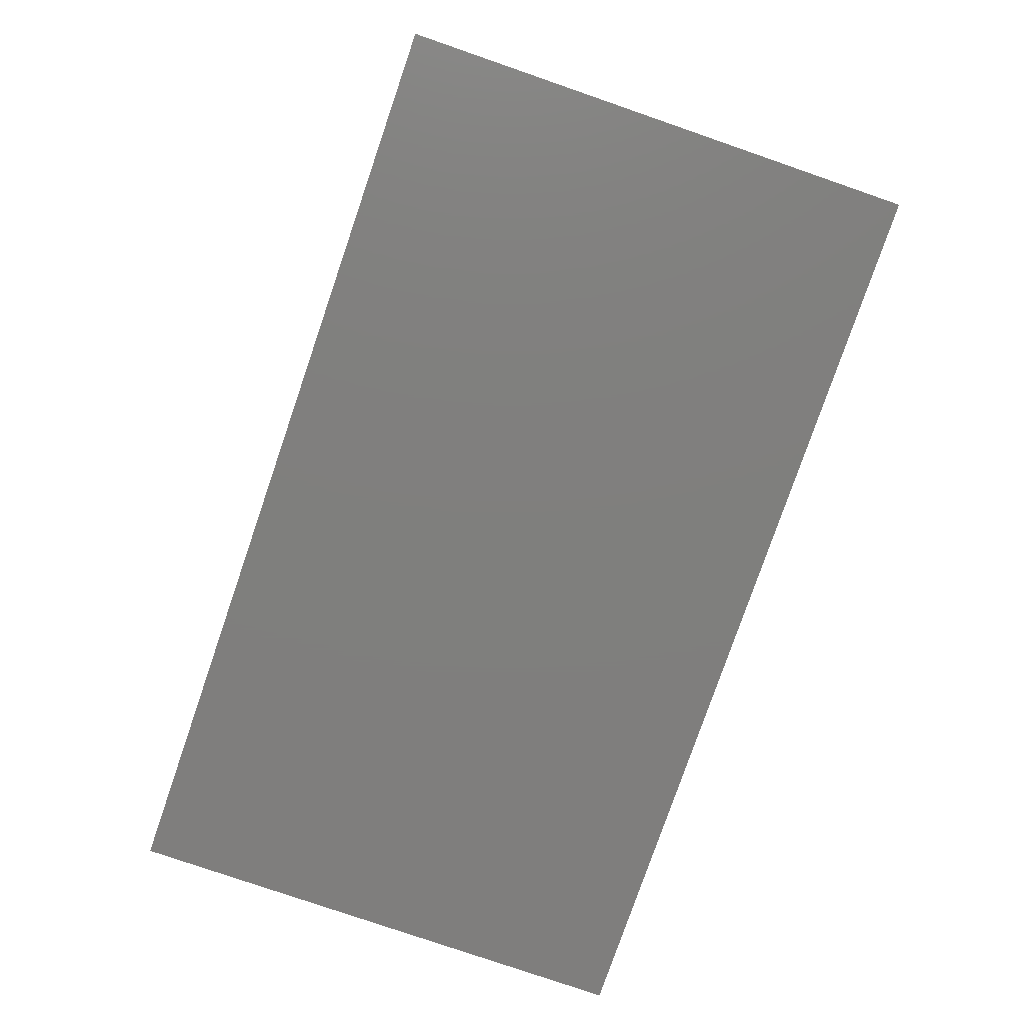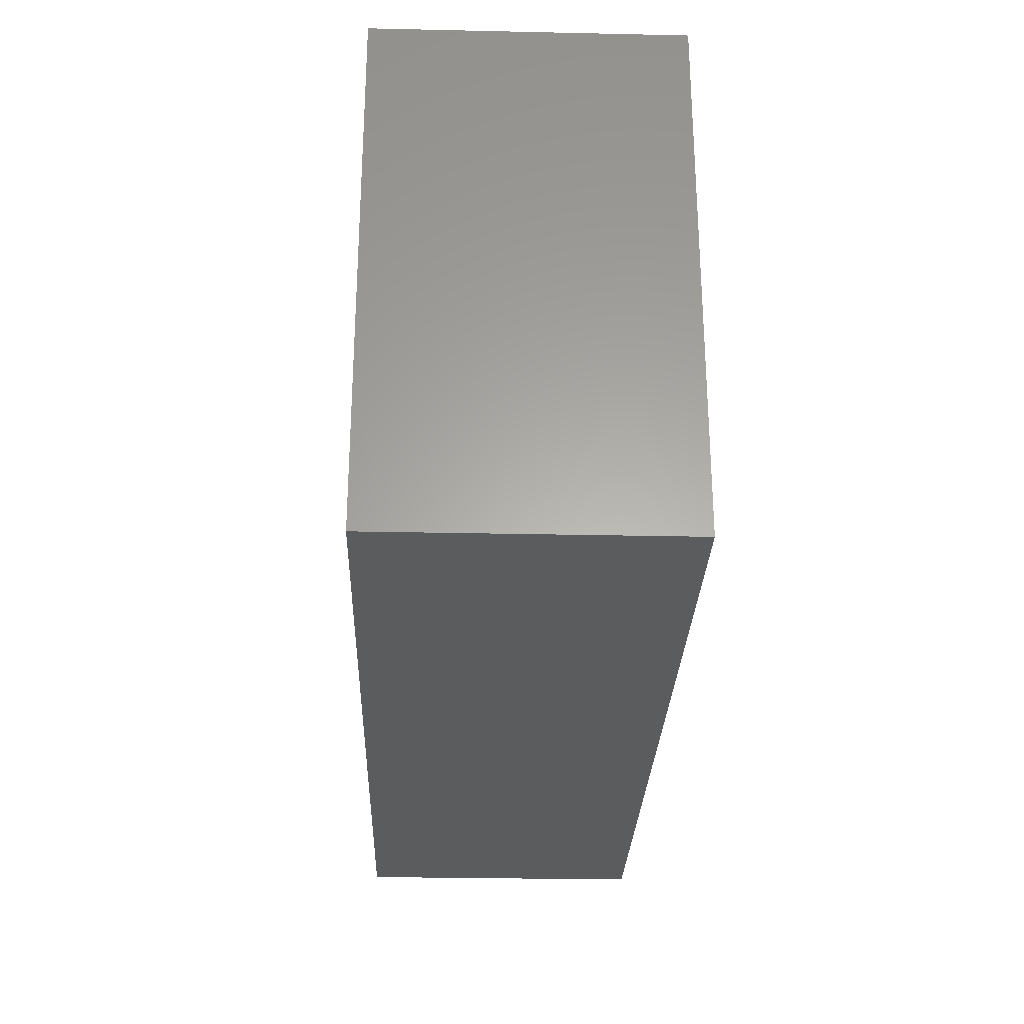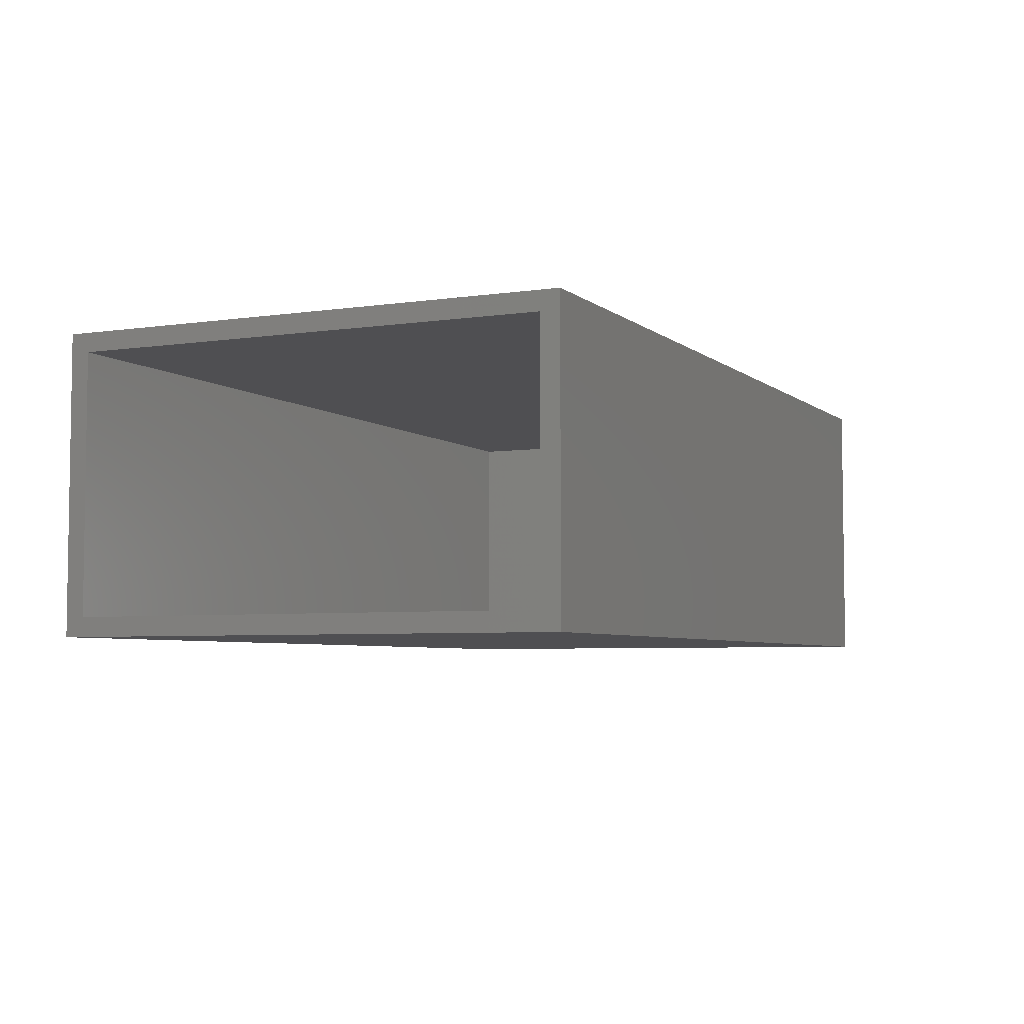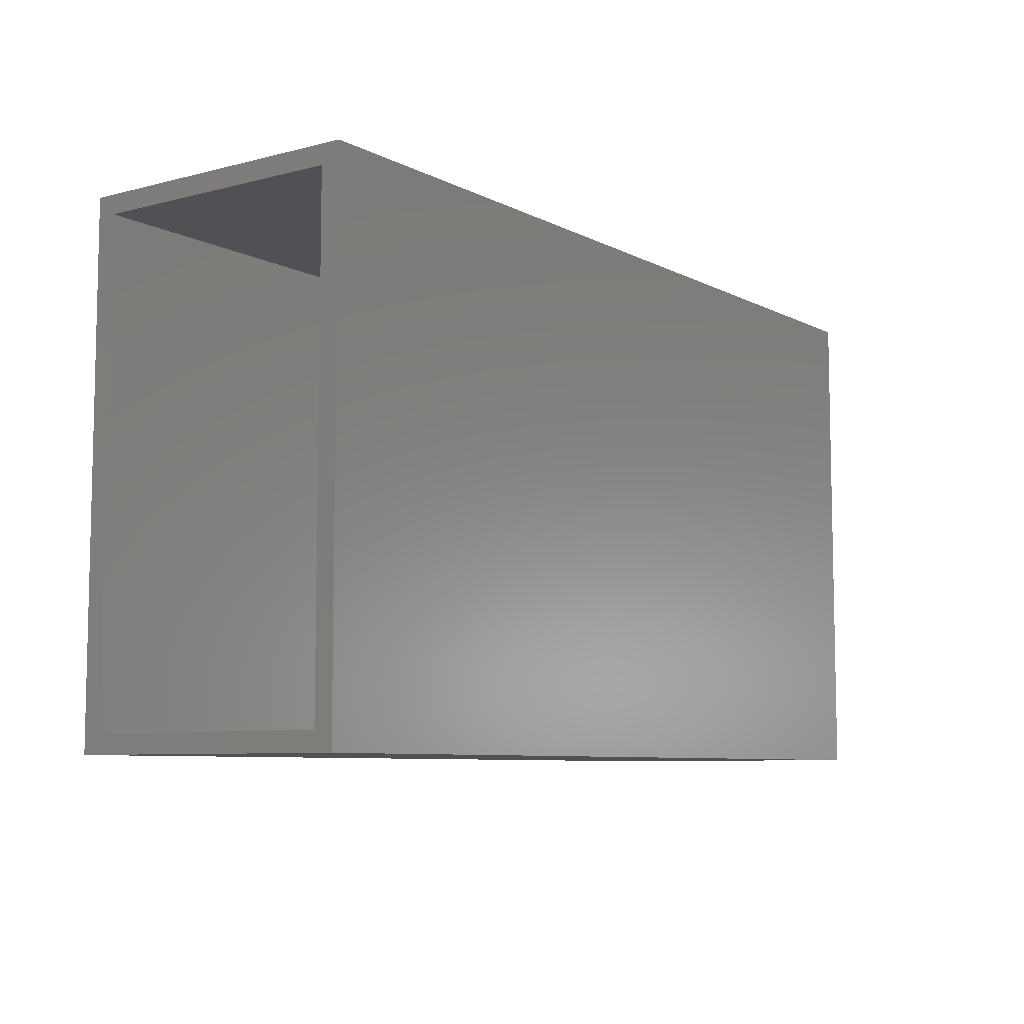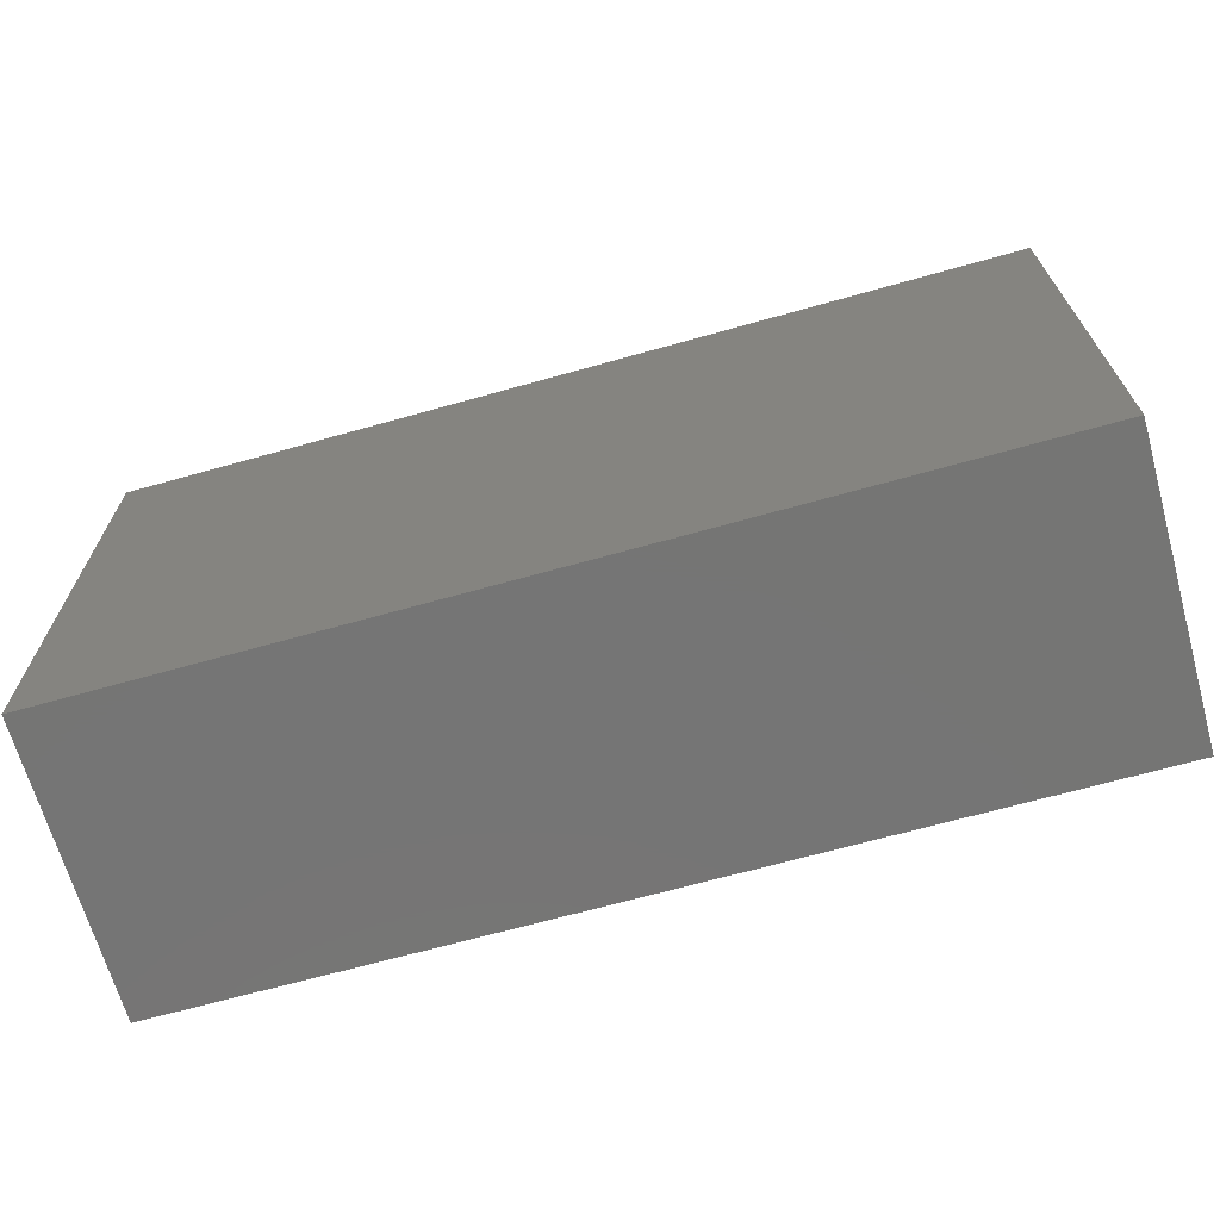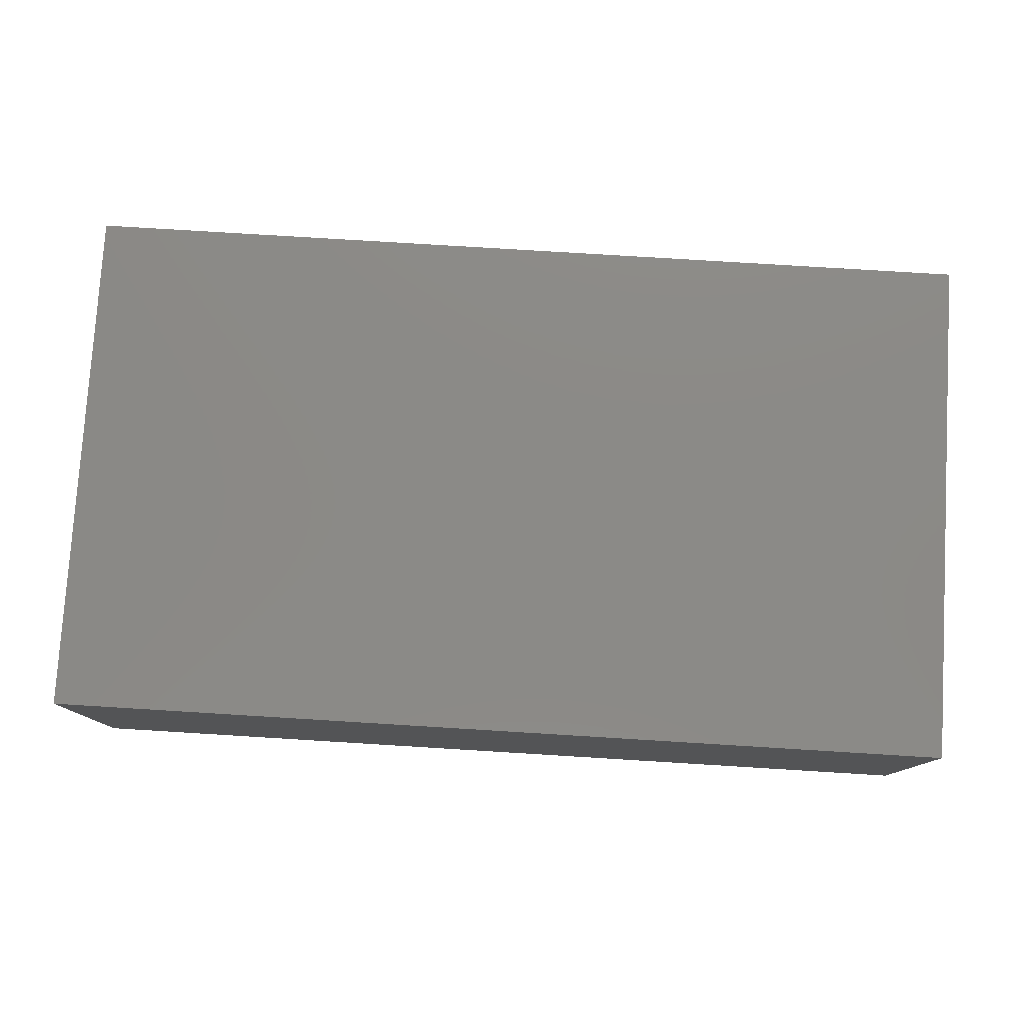
<metadata>
{"format":"stl","ext":"stl","renderer":"f3d","projection":"perspective","resolution":1024,"background":"white","views":[{"elev":-79.0,"azim":71.0,"up":"+Y"},{"elev":-27.7,"azim":-91.9,"up":"+Z"},{"elev":-5.0,"azim":115.1,"up":"+Y"},{"elev":-7.6,"azim":125.8,"up":"+Z"},{"elev":-67.5,"azim":15.7,"up":"+Z"},{"elev":78.5,"azim":-176.5,"up":"+Y"}]}
</metadata>
<code>
# stl→obj: 16 verts, 28 faces
v 0.75 -0.4844 0.4229
v 0.75 -0.4531 0.3917
v 0.75 2.139e-16 0.4229
v 0.75 -0.03125 0.3917
v 0.75 1.665e-16 -0.4297
v 0.75 -0.03125 -0.3984
v 0.75 -0.4844 -0.4297
v 0.75 -0.4531 -0.3984
v -0.7188 -0.4531 -0.3984
v -0.7188 -0.03125 -0.3984
v -0.7188 -0.4531 0.3917
v -0.7188 -0.03125 0.3917
v -0.75 -0.4844 -0.4297
v -0.75 -0.4844 0.4229
v -0.75 0 -0.4297
v -0.75 4.733e-17 0.4229
f 1 2 3
f 3 2 4
f 3 4 5
f 5 4 6
f 5 6 7
f 7 6 8
f 7 8 1
f 1 8 2
f 9 8 10
f 10 8 6
f 2 11 4
f 4 11 12
f 12 10 4
f 4 10 6
f 11 2 9
f 9 2 8
f 11 9 12
f 12 9 10
f 13 7 14
f 14 7 1
f 15 16 5
f 5 16 3
f 14 16 13
f 13 16 15
f 1 3 14
f 14 3 16
f 13 15 7
f 7 15 5

</code>
